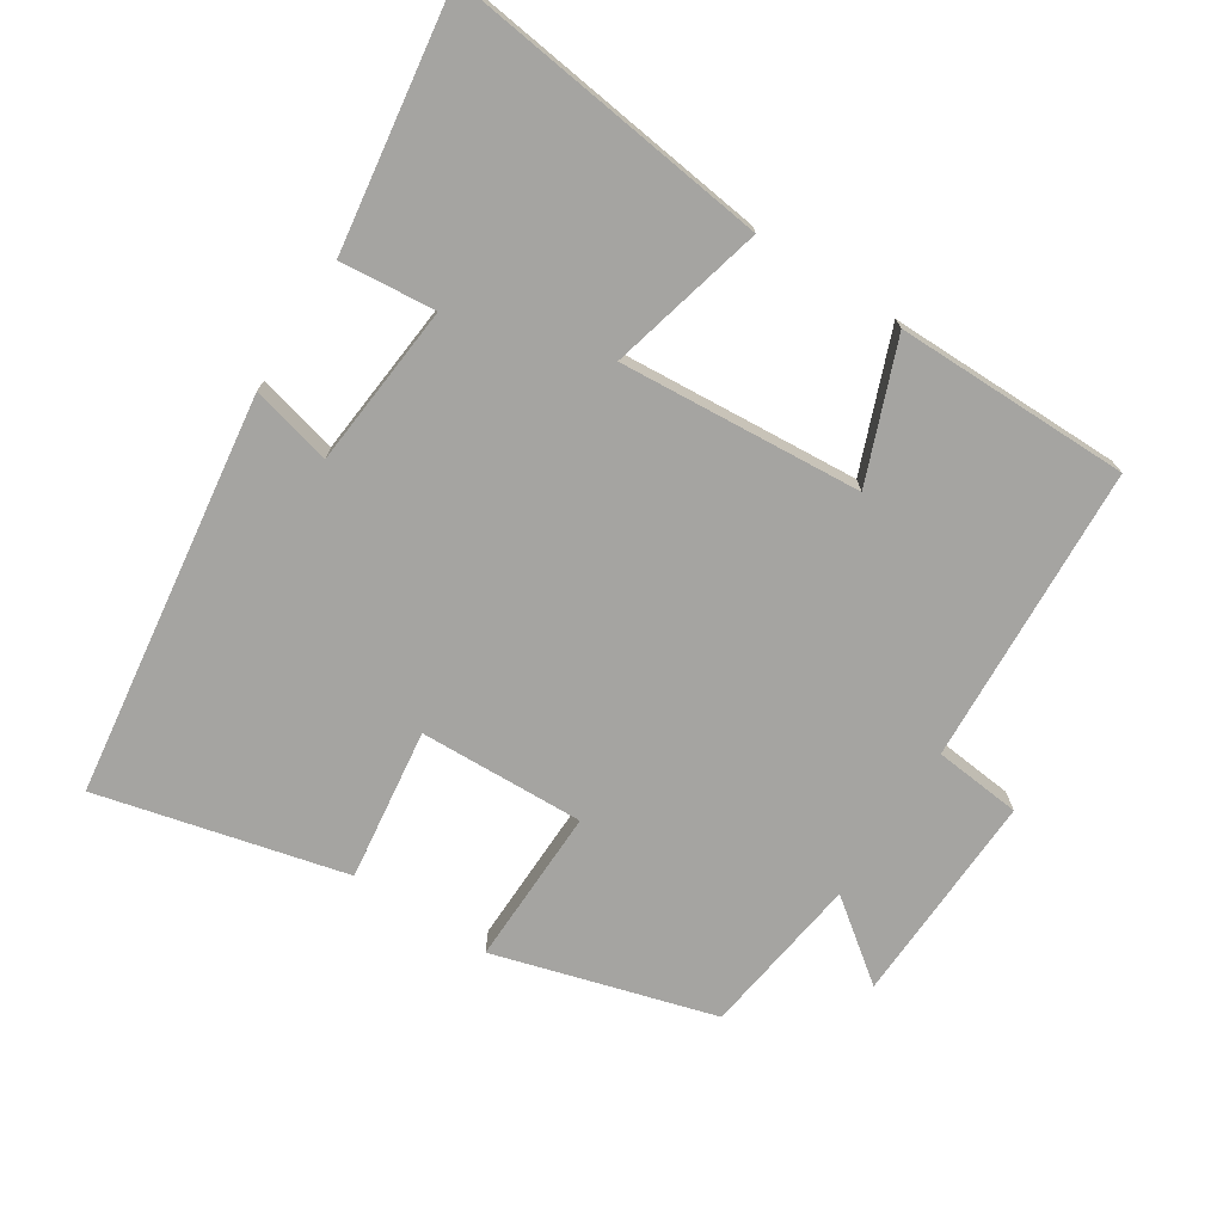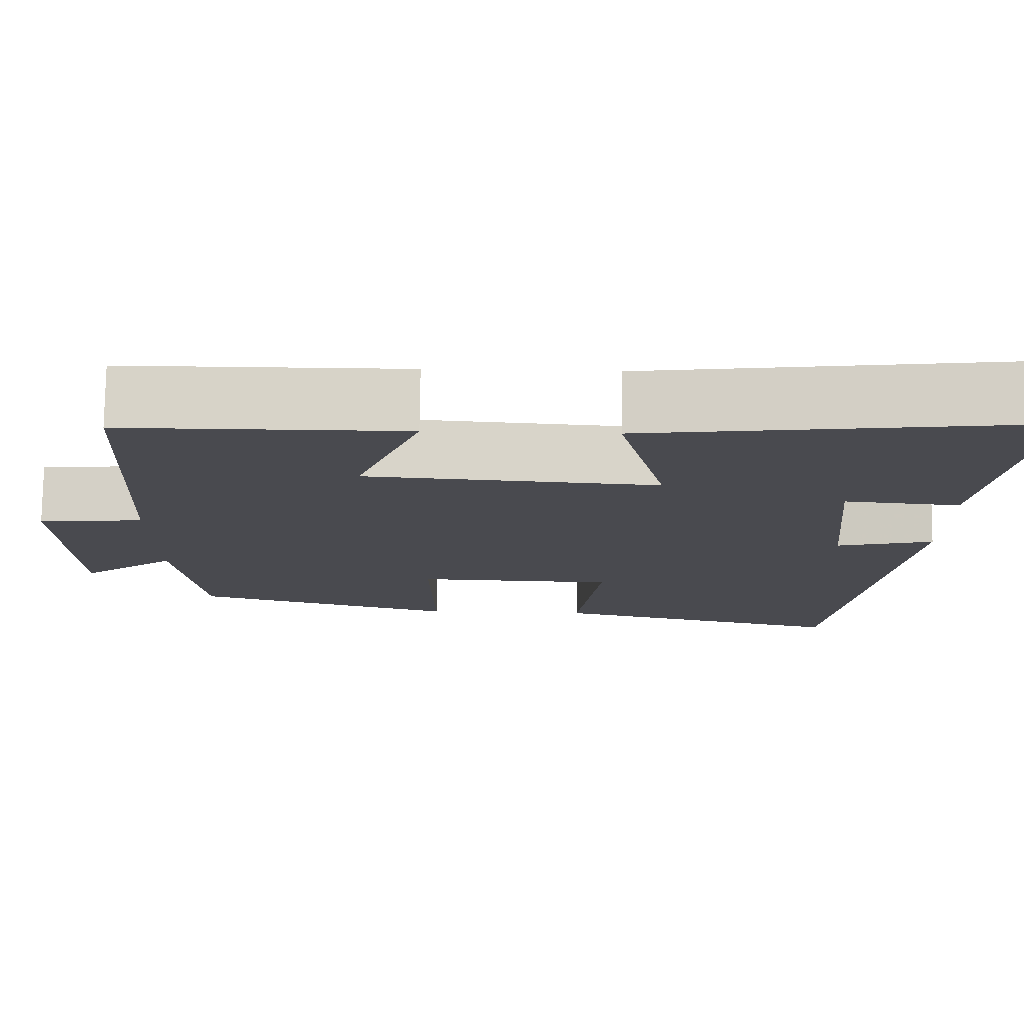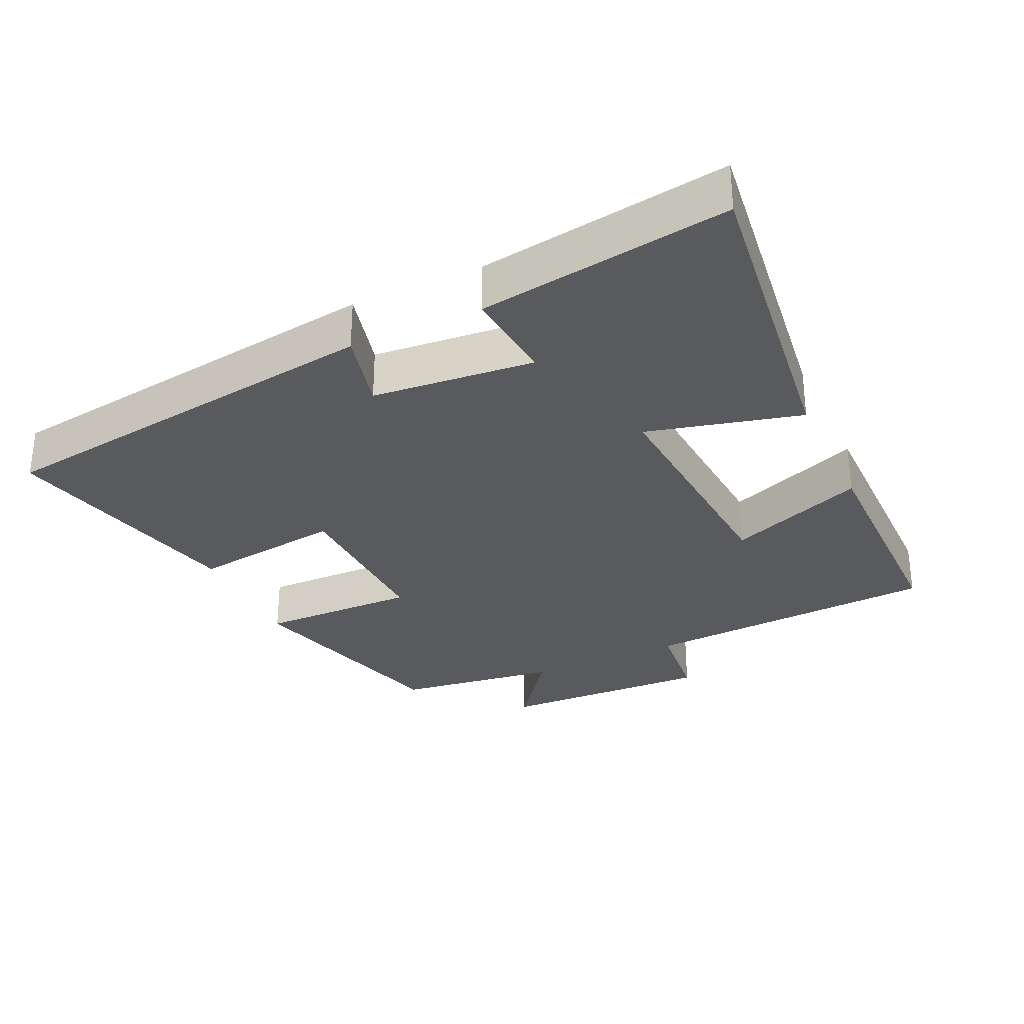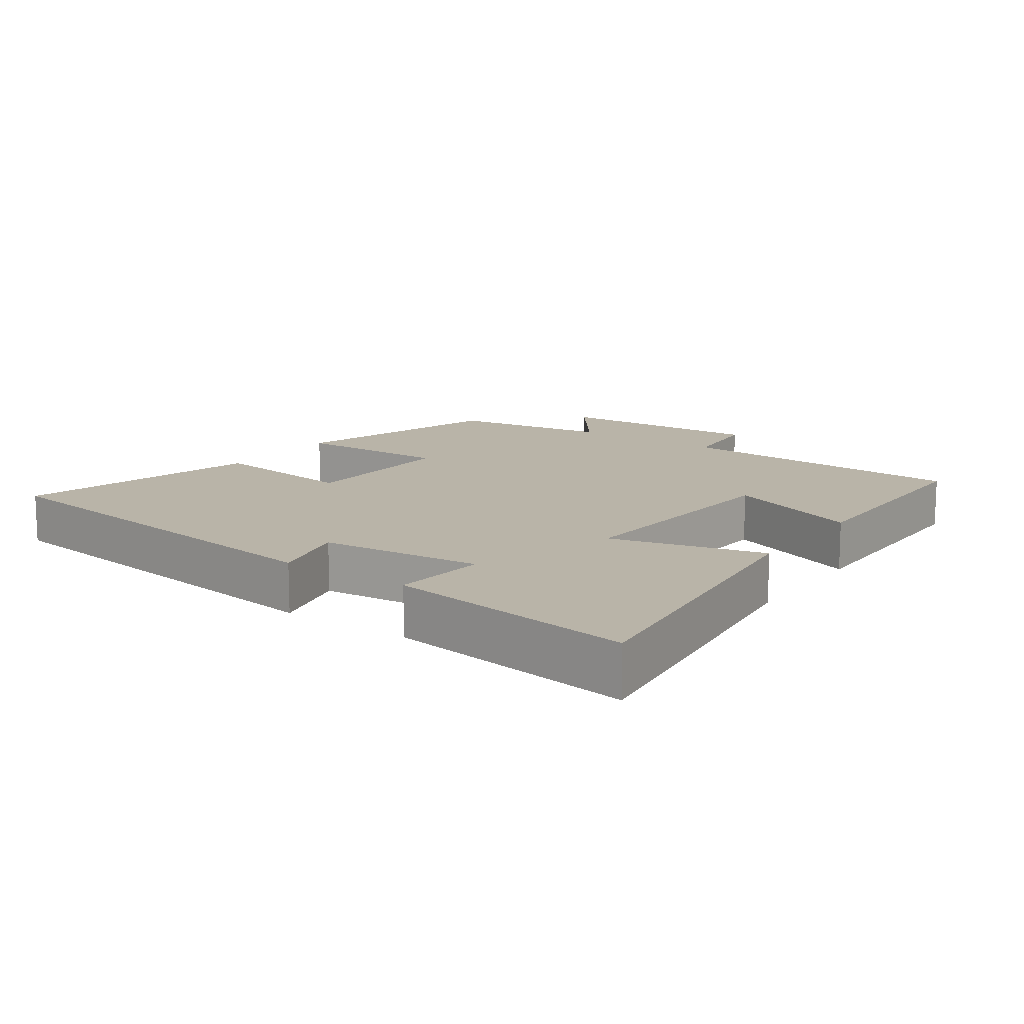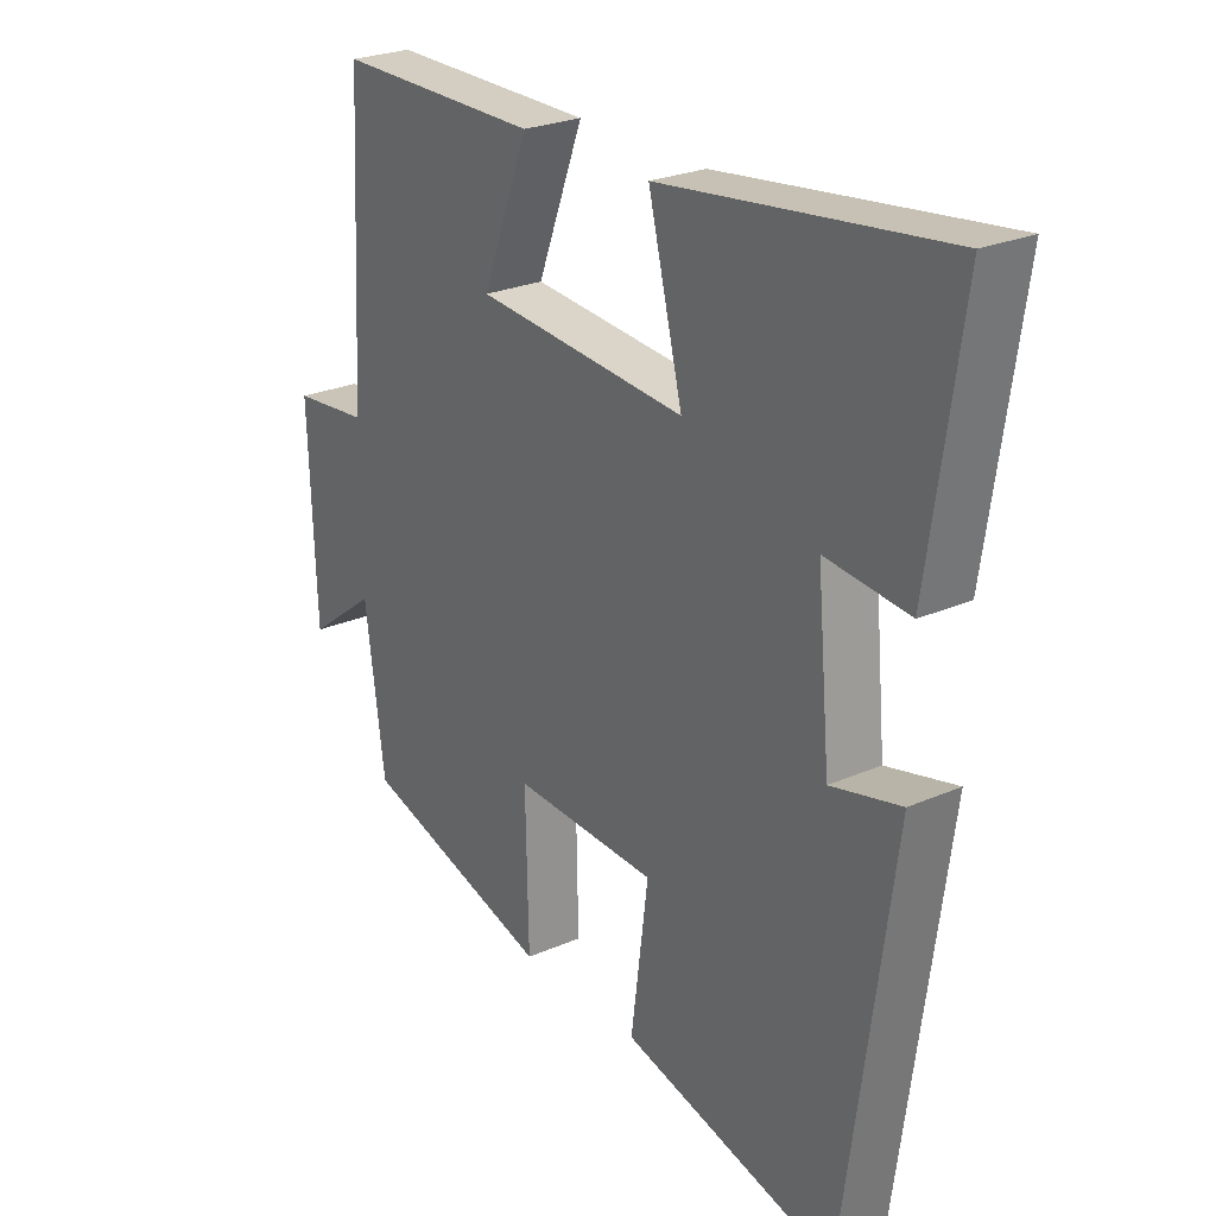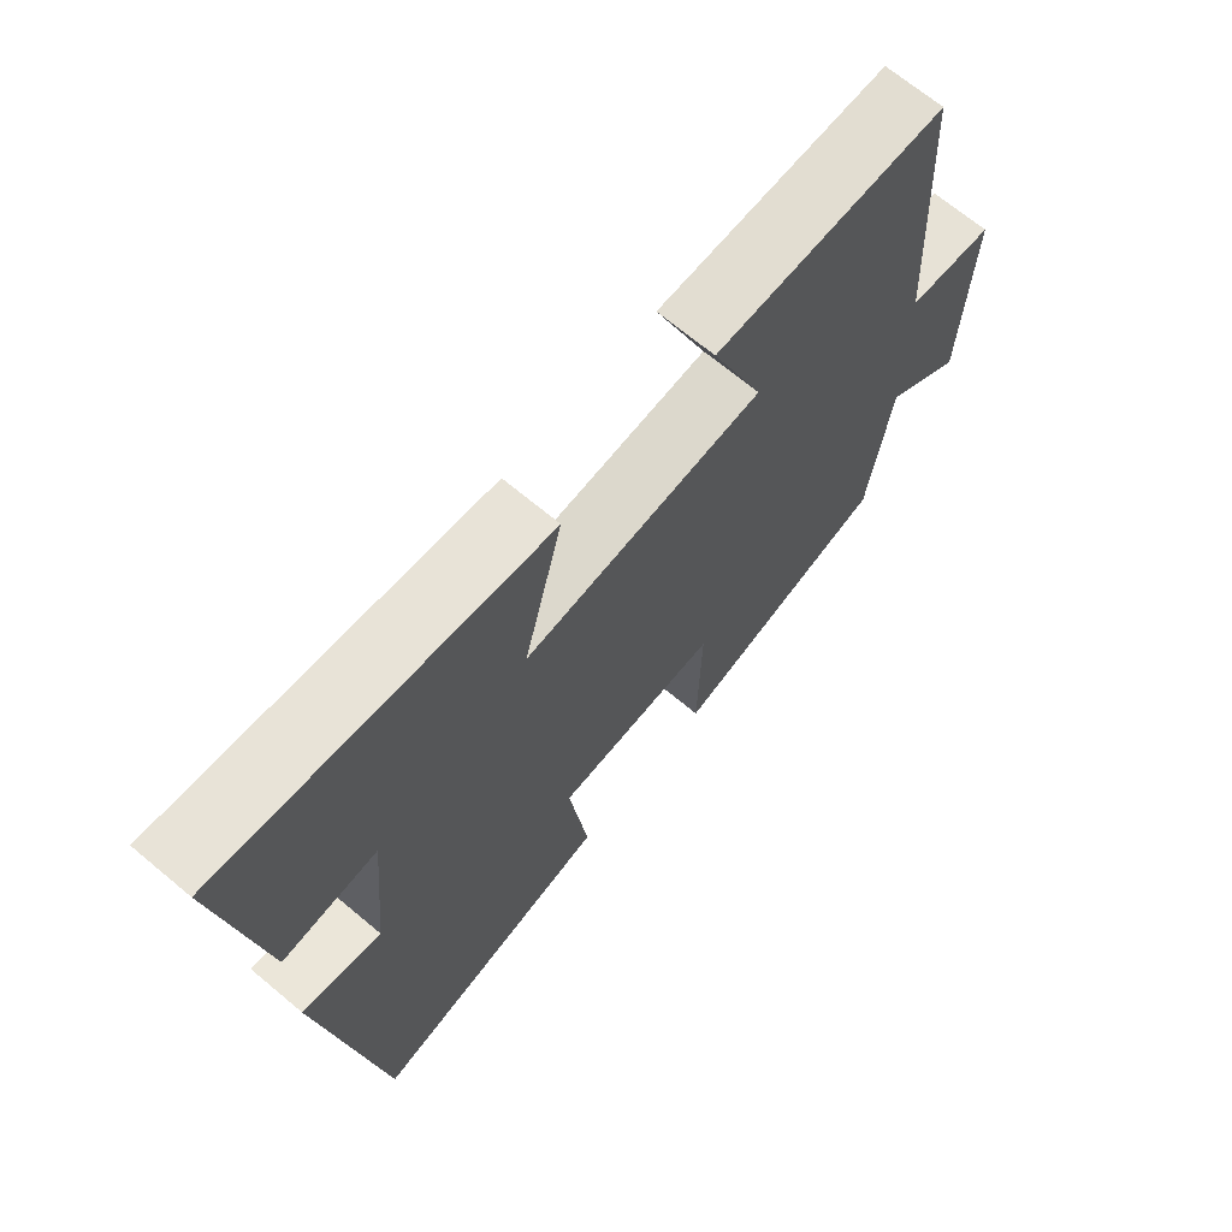
<metadata>
{"format":"obj","ext":"obj","renderer":"f3d","projection":"perspective","resolution":1024,"background":"white","views":[{"elev":-73.3,"azim":-32.7,"up":"+Y"},{"elev":76.5,"azim":-179.3,"up":"+Z"},{"elev":-31.0,"azim":-65.0,"up":"+Y"},{"elev":13.3,"azim":-54.8,"up":"+Y"},{"elev":25.4,"azim":-125.1,"up":"+Z"},{"elev":68.6,"azim":-50.1,"up":"+Z"}]}
</metadata>
<code>
v 0.467 0.07 -0.408
v 0.147 0.07 -0.5
v 0.152 0.07 -0.271
v -0.088 0.07 -0.279
v -0.059 0.07 -0.5
v -0.419 0.07 -0.588
v -0.5 0.07 -0.003
v -0.383 0.07 -0.032
v -0.361 0.07 0.206
v -0.5 0.07 0.193
v -0.554 0.07 0.56
v -0.082 0.07 0.5
v -0.139 0.07 0.274
v 0.213 0.07 0.3
v 0.136 0.07 0.5
v 0.477 0.07 0.499
v 0.5 0.07 0.064
v 0.627 0.07 0.051
v 0.615 0.07 -0.259
v 0.5 0.07 -0.172
v 0.467 0 -0.408
v 0.147 0 -0.5
v 0.152 0 -0.271
v -0.088 0 -0.279
v -0.059 0 -0.5
v -0.419 0 -0.588
v -0.5 0 -0.003
v -0.383 0 -0.032
v -0.361 0 0.206
v -0.5 0 0.193
v -0.554 0 0.56
v -0.082 0 0.5
v -0.139 0 0.274
v 0.213 0 0.3
v 0.136 0 0.5
v 0.477 0 0.499
v 0.5 0 0.064
v 0.627 0 0.051
v 0.615 0 -0.259
v 0.5 0 -0.172
f 17 18 19 20
f 16 17 20
f 15 16 20
f 14 15 20
f 13 14 20 1
f 11 12 13
f 10 11 13
f 9 10 13
f 8 9 13 1
f 6 7 8
f 5 6 8
f 4 5 8
f 3 4 8
f 3 8 1
f 1 2 3
f 40 39 38 37
f 40 37 36
f 40 36 35
f 40 35 34
f 21 40 34 33
f 33 32 31
f 33 31 30
f 33 30 29
f 21 33 29 28
f 28 27 26
f 28 26 25
f 28 25 24
f 28 24 23
f 21 28 23
f 23 22 21
f 1 21 22 2
f 2 22 23 3
f 3 23 24 4
f 4 24 25 5
f 5 25 26 6
f 6 26 27 7
f 7 27 28 8
f 8 28 29 9
f 9 29 30 10
f 10 30 31 11
f 11 31 32 12
f 12 32 33 13
f 13 33 34 14
f 14 34 35 15
f 15 35 36 16
f 16 36 37 17
f 17 37 38 18
f 18 38 39 19
f 19 39 40 20
f 20 40 21 1

</code>
